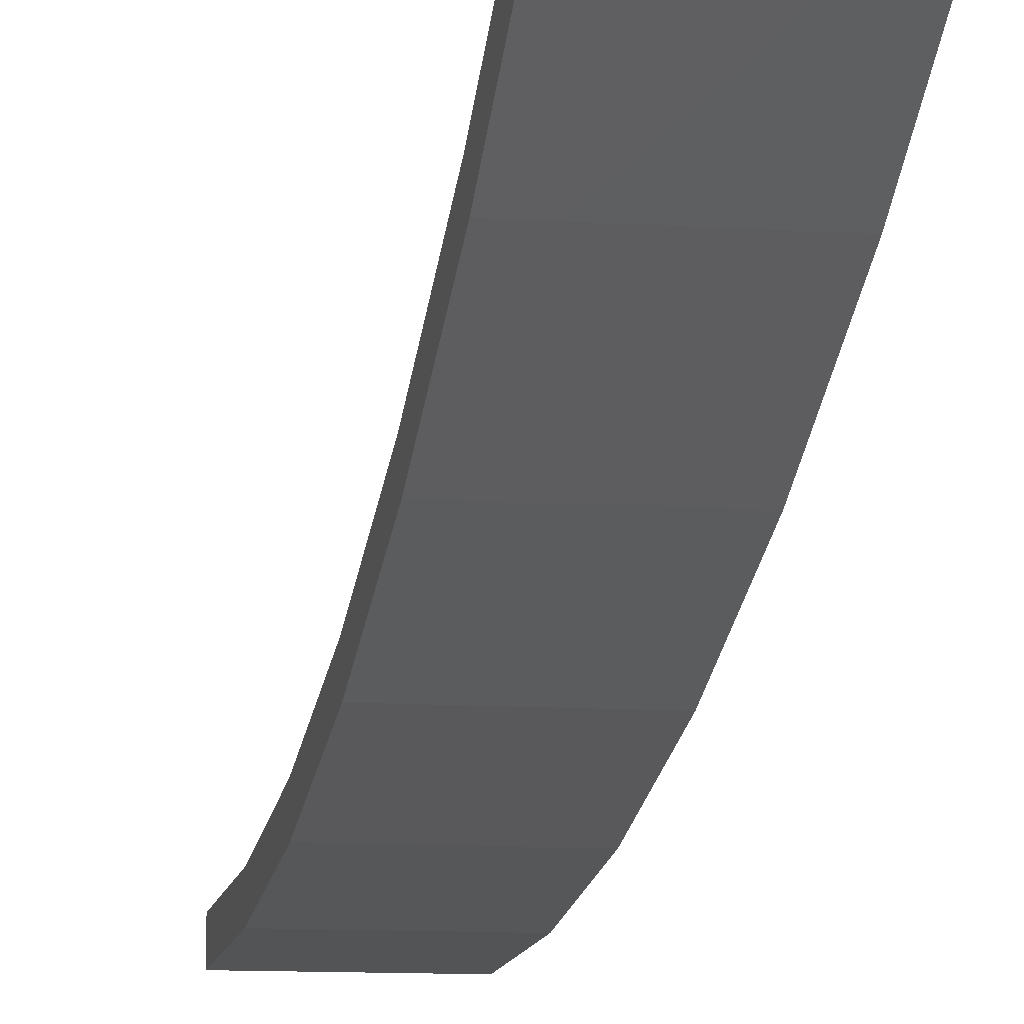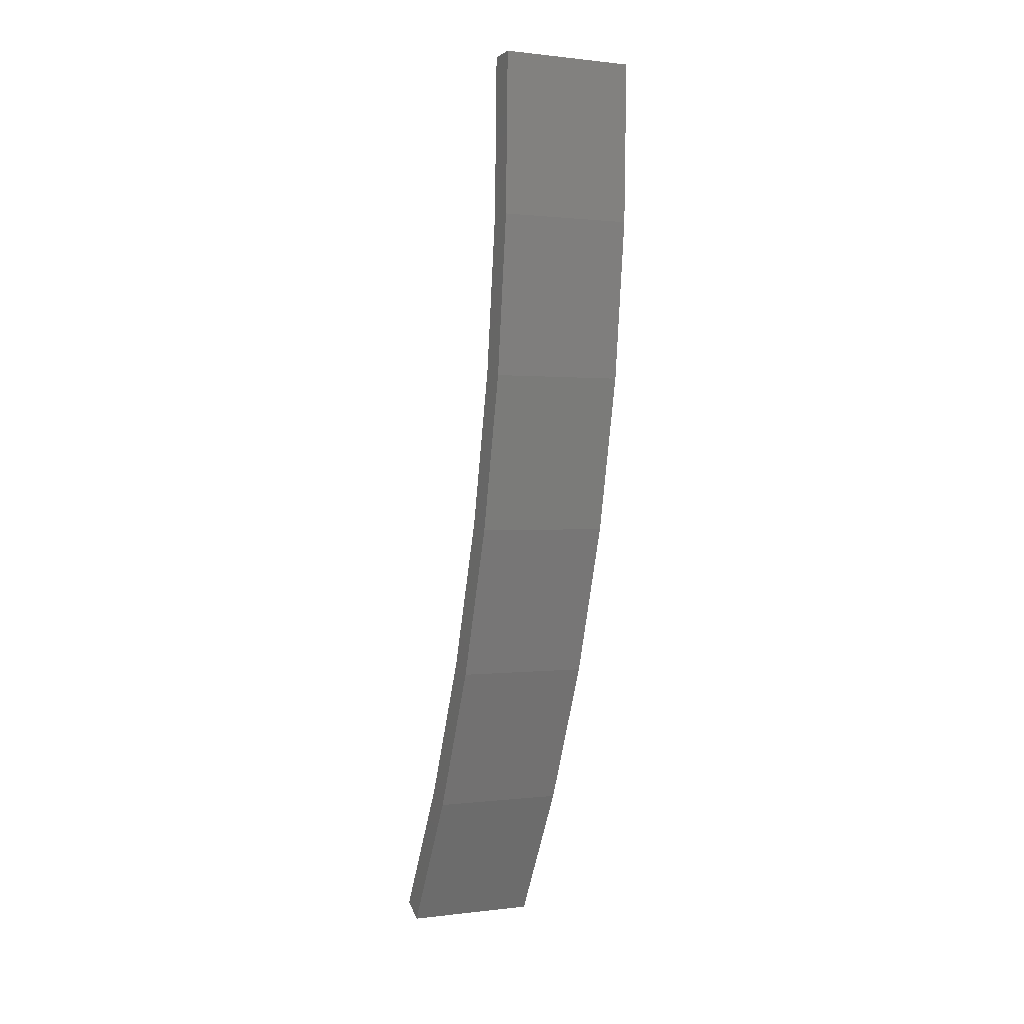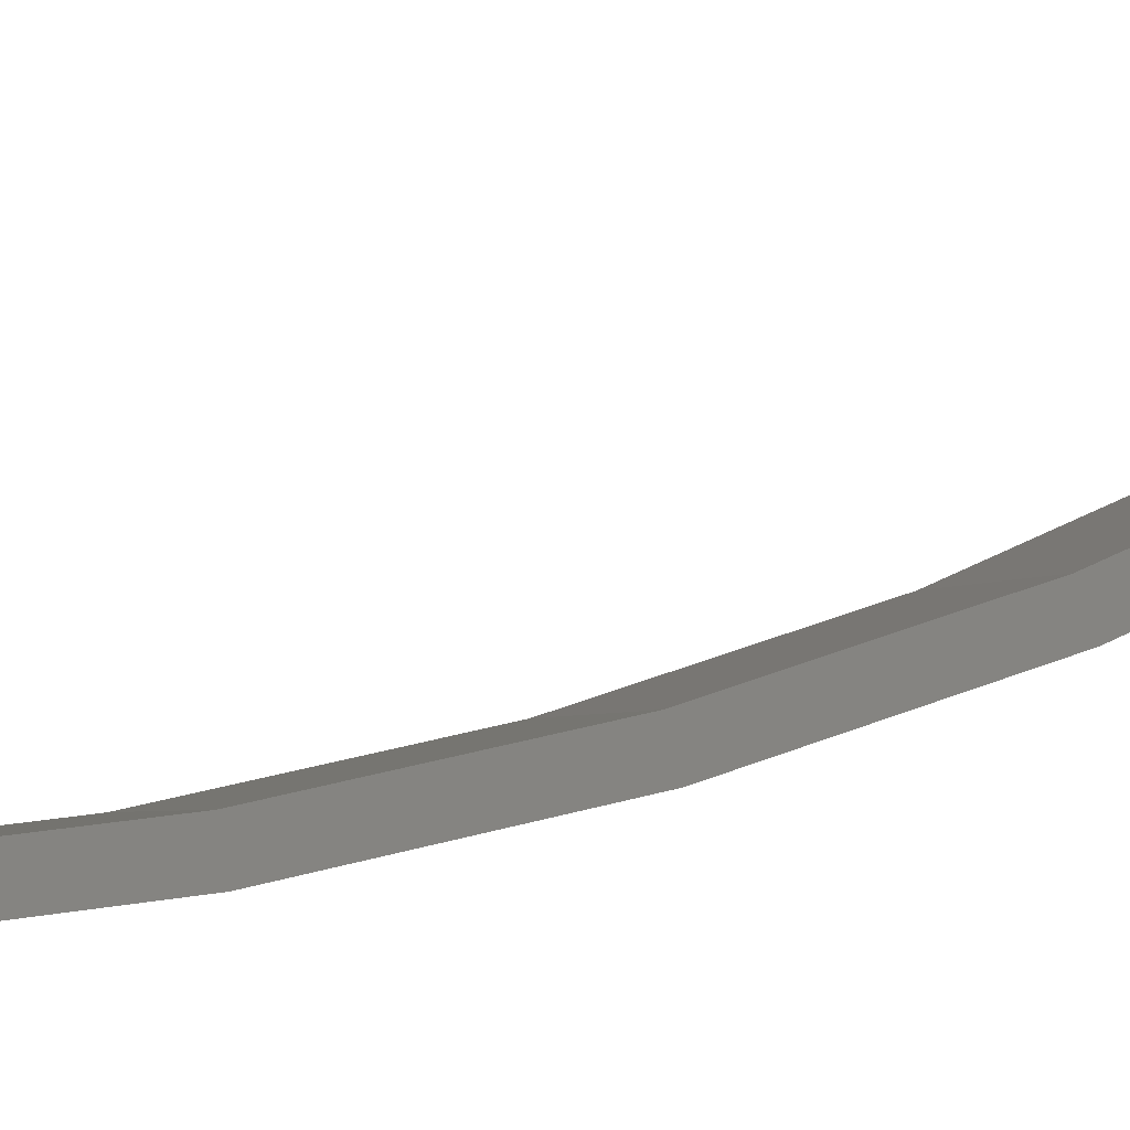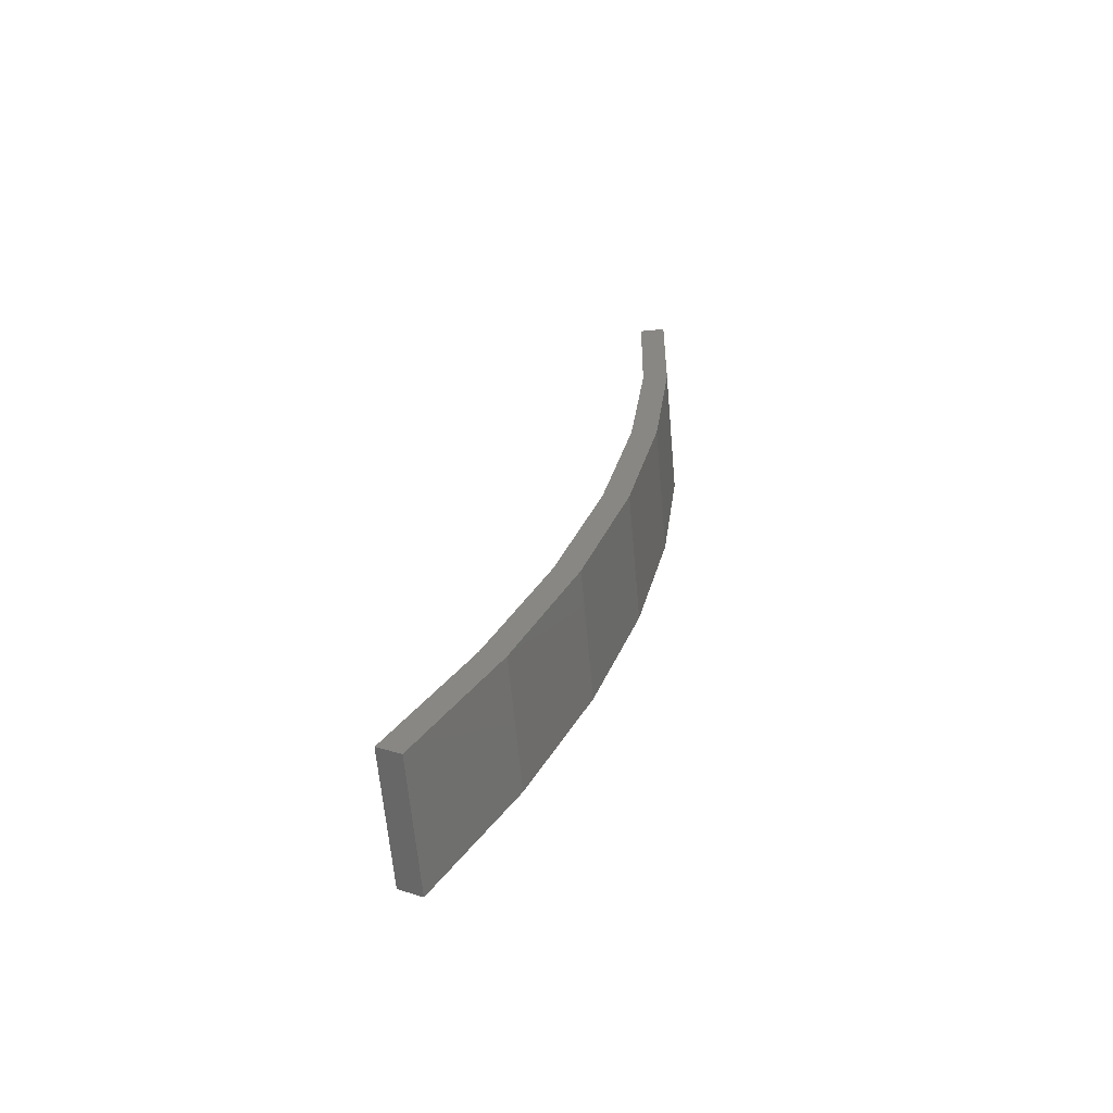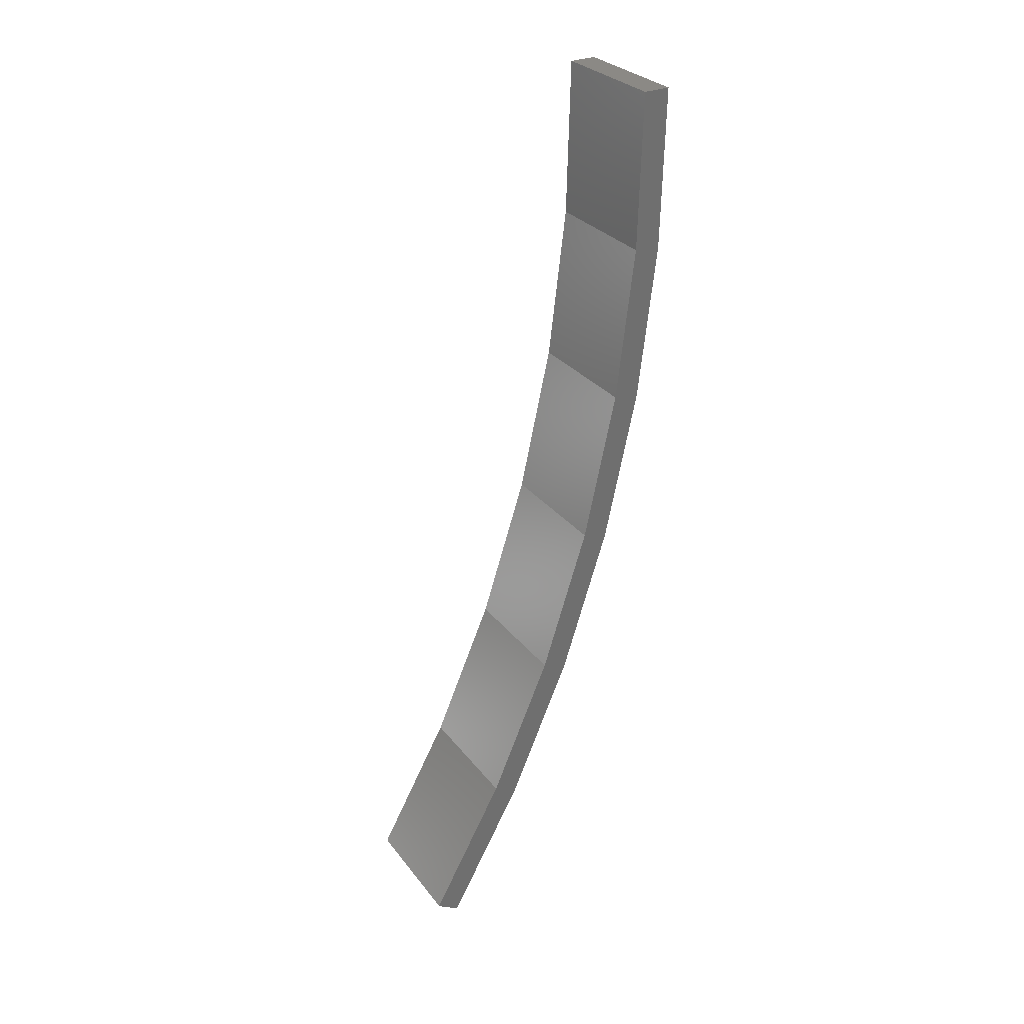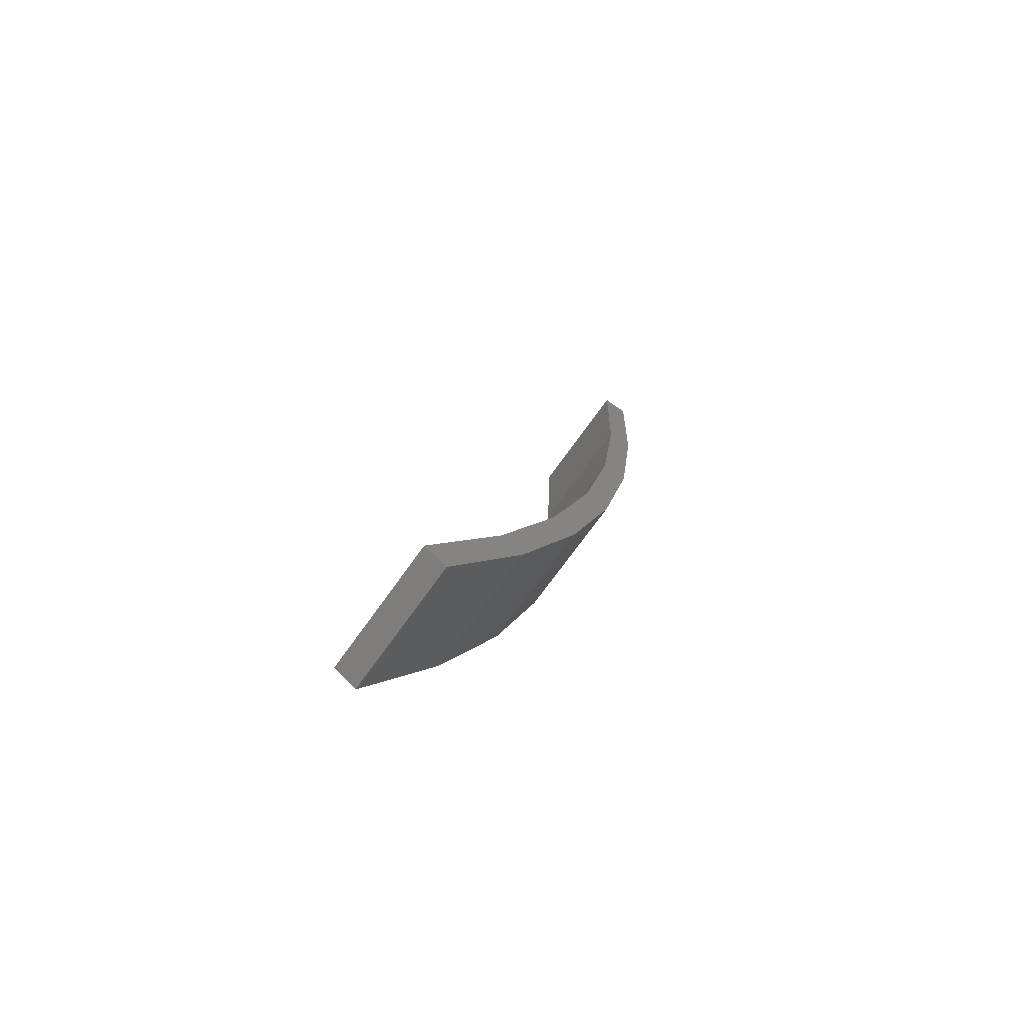
<metadata>
{"format":"stl","ext":"stl","renderer":"f3d","projection":"perspective","resolution":1024,"background":"white","views":[{"elev":-10.4,"azim":170.5,"up":"+Y"},{"elev":0.7,"azim":-24.8,"up":"+Z"},{"elev":-3.0,"azim":70.0,"up":"+Y"},{"elev":-64.0,"azim":-84.8,"up":"+Z"},{"elev":28.9,"azim":-119.9,"up":"+Z"},{"elev":-70.1,"azim":-125.2,"up":"+Z"}]}
</metadata>
<code>
# stl→obj: 28 verts, 52 faces
v -0.05 -0.0171 1.85
v -0.05 1.502e-07 1.86
v 0.05 -0.0171 1.85
v 0.05 1.502e-07 1.86
v 0.05 -0.05649 1.964
v -0.05 -0.05649 1.964
v 0.05 -0.1029 2.073
v -0.05 -0.1029 2.073
v 0.05 -0.1389 2.185
v -0.05 -0.1389 2.185
v 0.05 -0.164 2.301
v -0.05 -0.164 2.301
v 0.05 -0.1782 2.418
v -0.05 -0.1782 2.418
v 0.05 -0.1812 2.536
v -0.05 -0.1812 2.536
v -0.05 -0.2012 2.537
v 0.05 -0.2012 2.537
v 0.05 -0.1981 2.417
v -0.05 -0.1981 2.417
v 0.05 -0.1838 2.297
v -0.05 -0.1838 2.297
v 0.05 -0.1582 2.18
v -0.05 -0.1582 2.18
v 0.05 -0.1217 2.066
v -0.05 -0.1217 2.066
v 0.05 -0.07449 1.955
v -0.05 -0.07449 1.955
f 1 2 3
f 3 2 4
f 4 2 5
f 5 2 6
f 5 6 7
f 7 6 8
f 7 8 9
f 9 8 10
f 9 10 11
f 11 10 12
f 11 12 13
f 13 12 14
f 13 14 15
f 15 14 16
f 16 17 15
f 15 17 18
f 18 17 19
f 19 17 20
f 19 20 21
f 21 20 22
f 21 22 23
f 23 22 24
f 23 24 25
f 25 24 26
f 25 26 27
f 27 26 28
f 27 28 3
f 3 28 1
f 18 19 15
f 15 19 13
f 13 19 21
f 13 21 11
f 11 21 23
f 11 23 9
f 9 23 25
f 9 25 7
f 7 25 27
f 7 27 5
f 5 27 3
f 5 3 4
f 2 1 6
f 6 1 28
f 6 28 8
f 8 28 26
f 8 26 10
f 10 26 24
f 10 24 12
f 12 24 22
f 12 22 14
f 14 22 20
f 14 20 16
f 16 20 17

</code>
